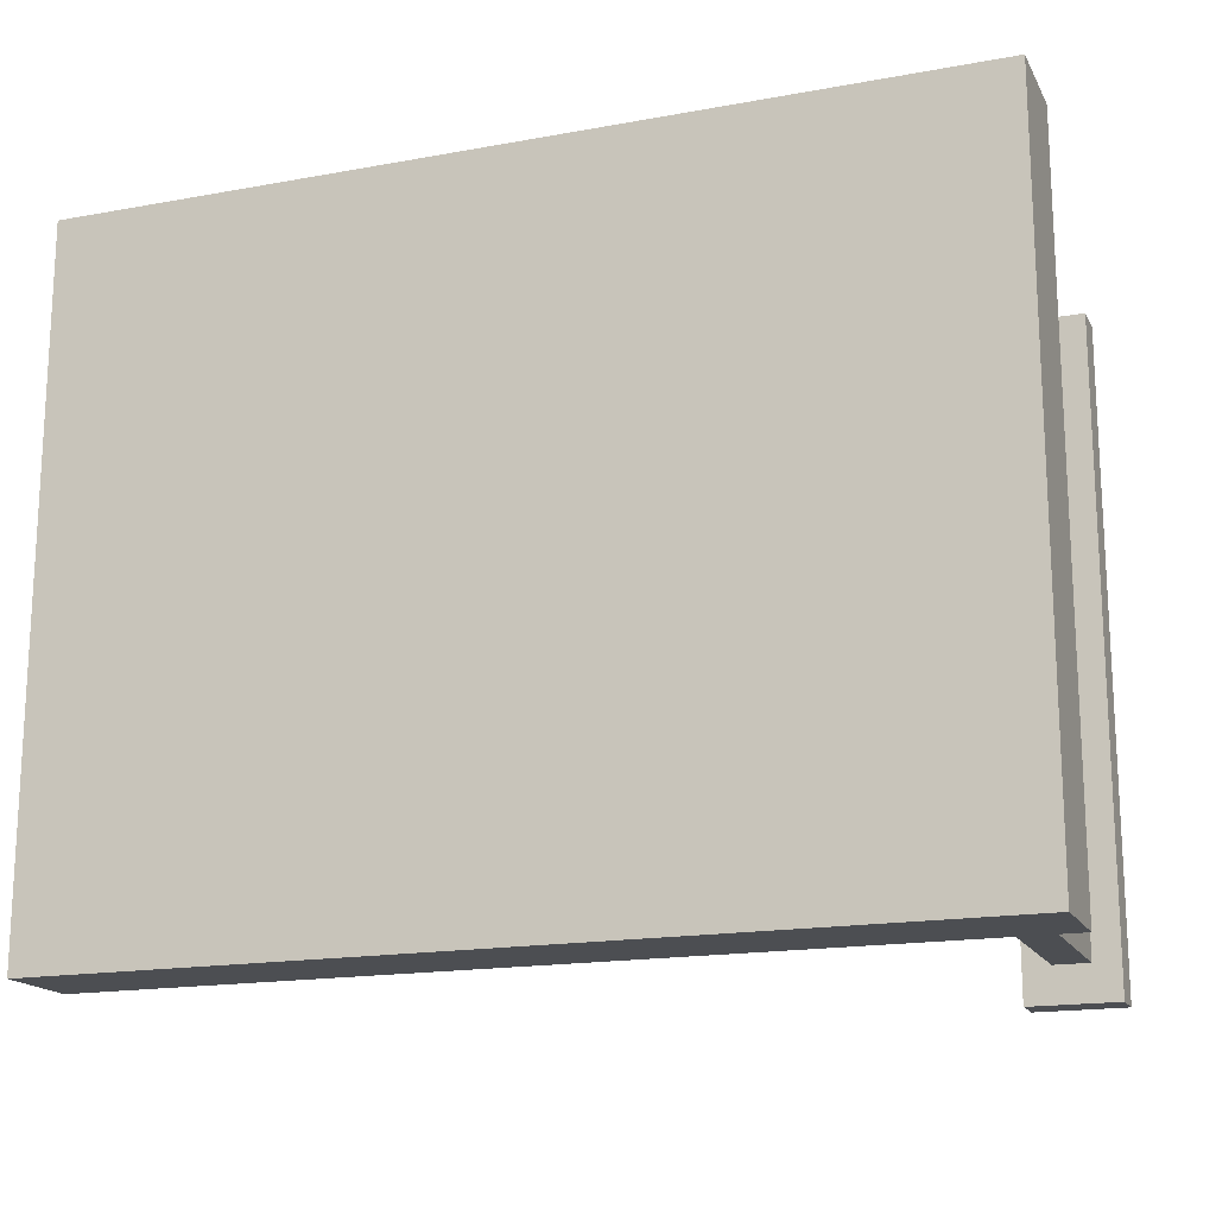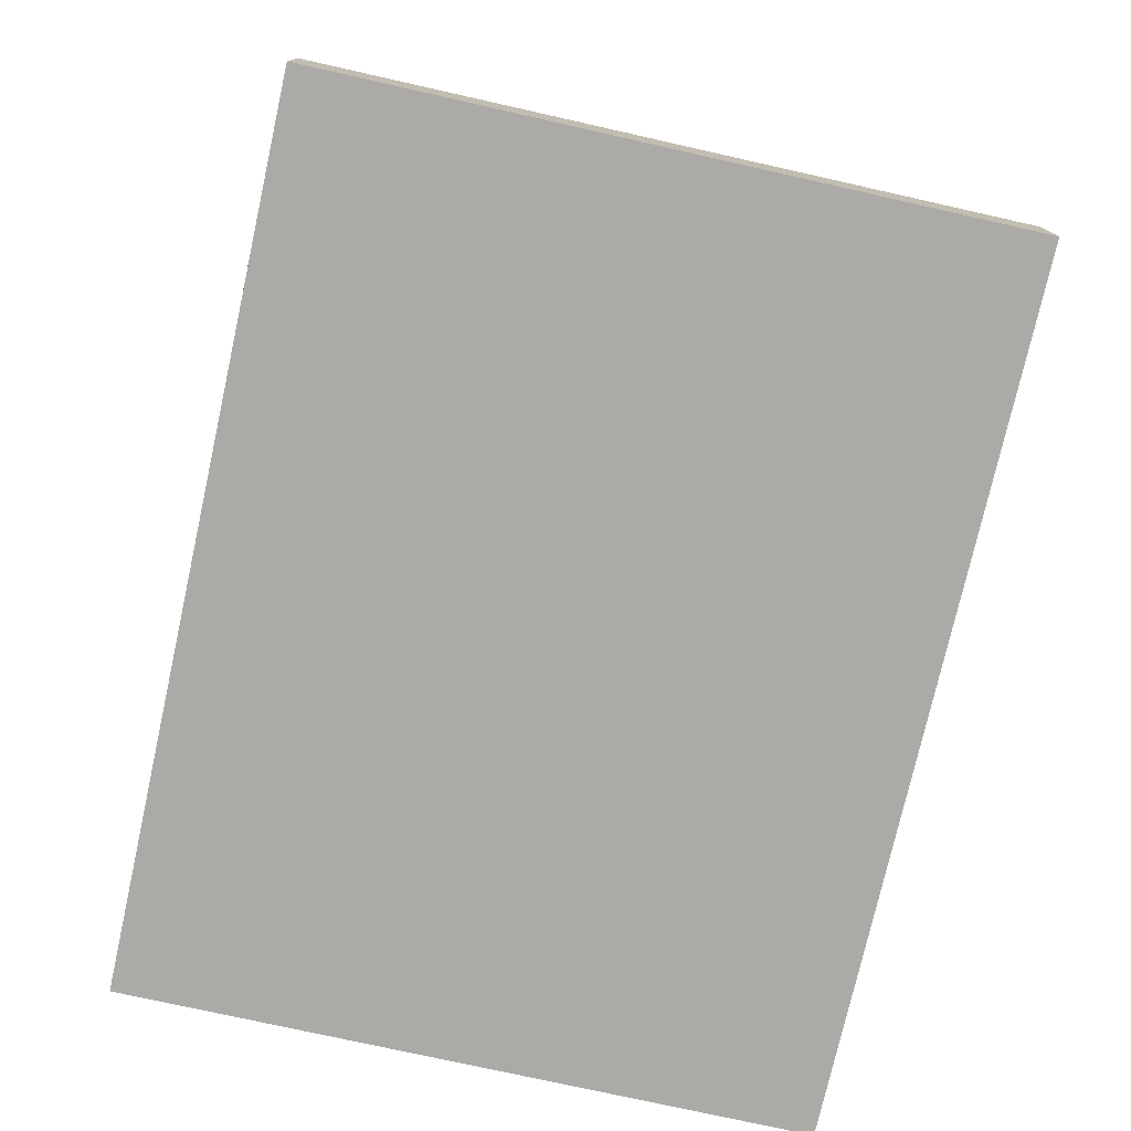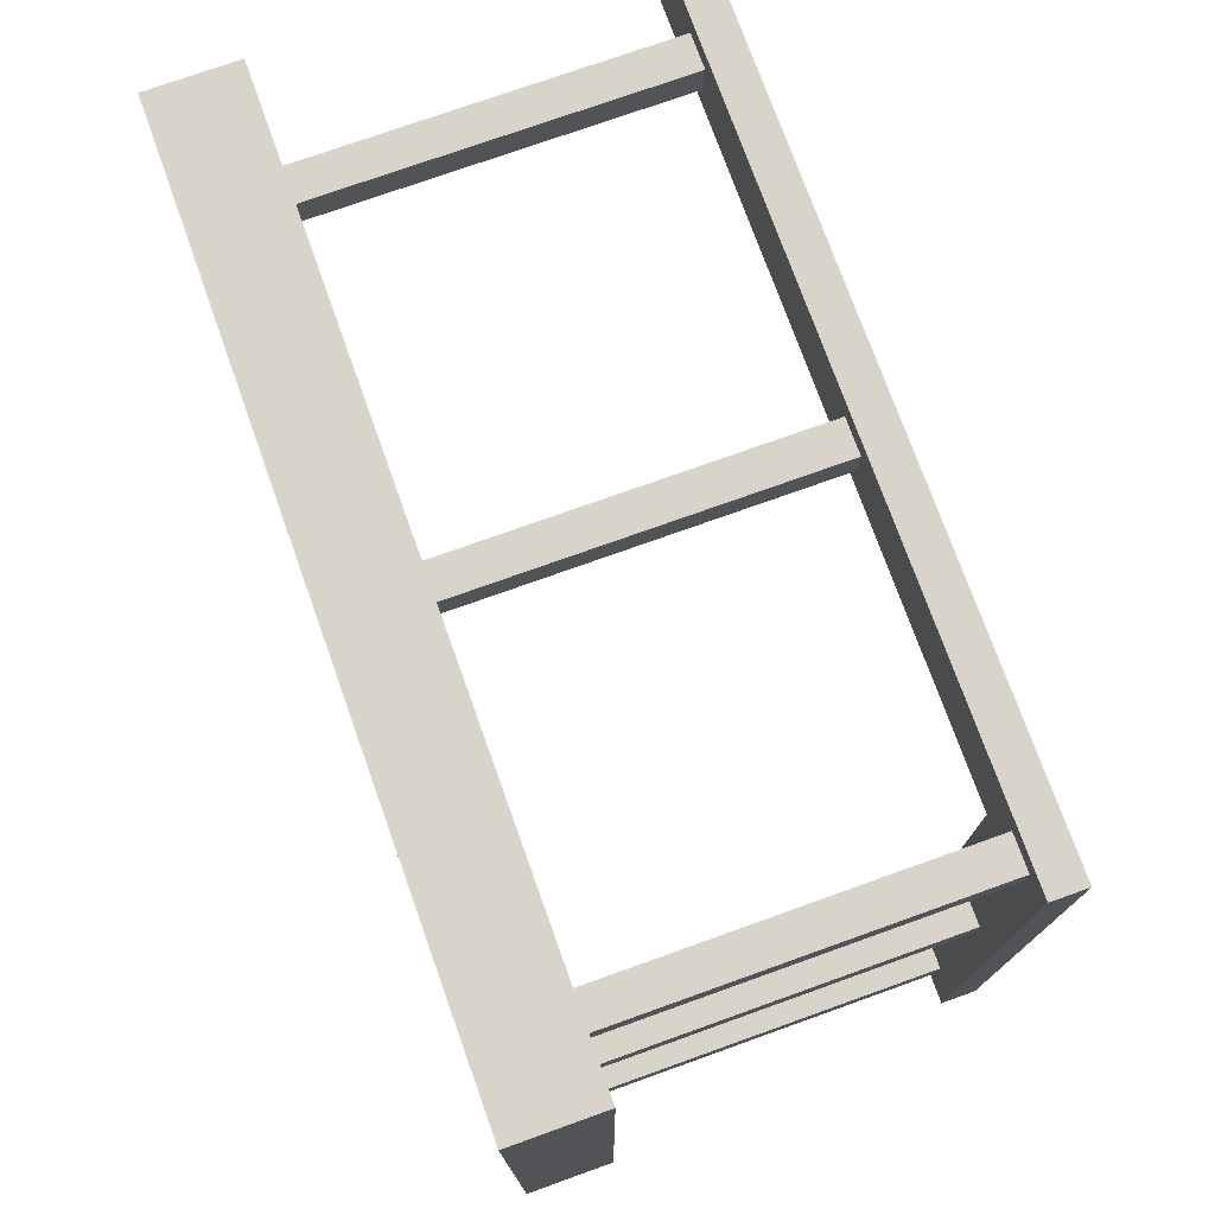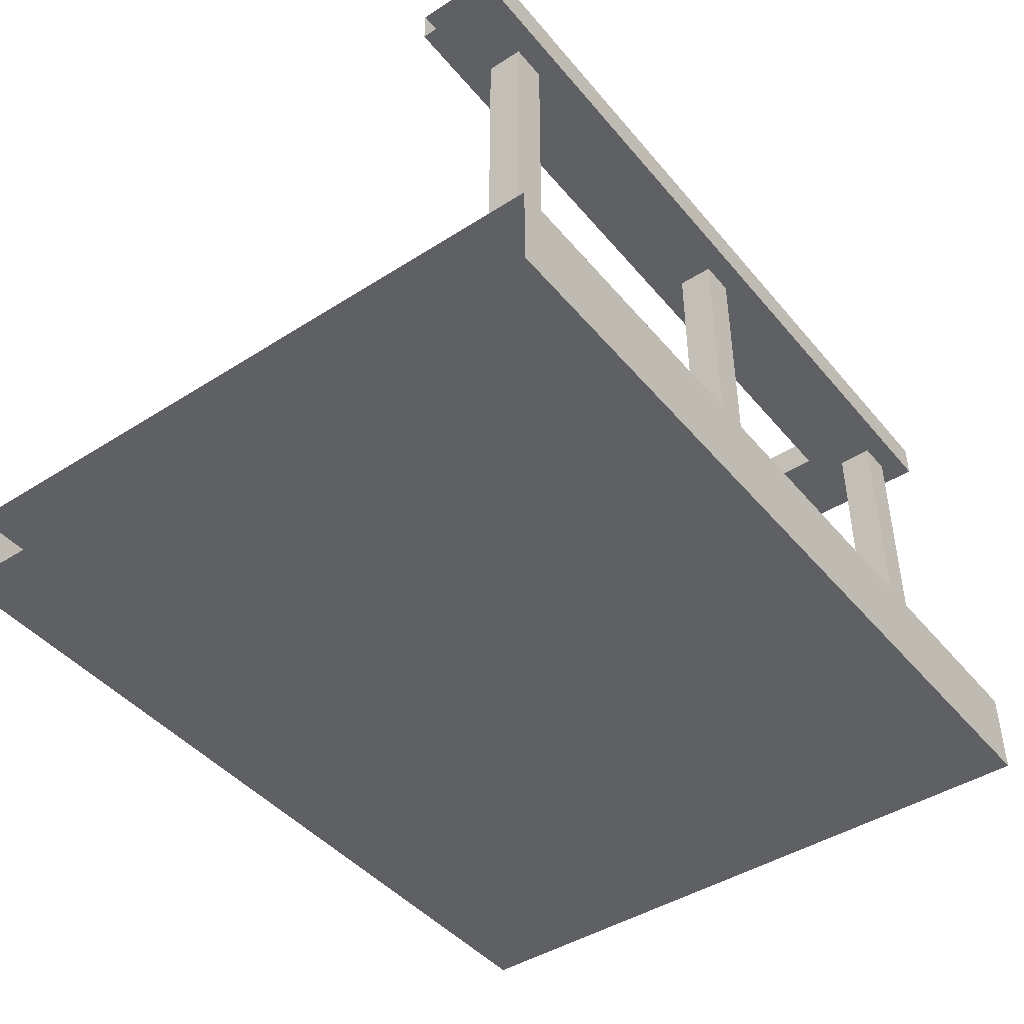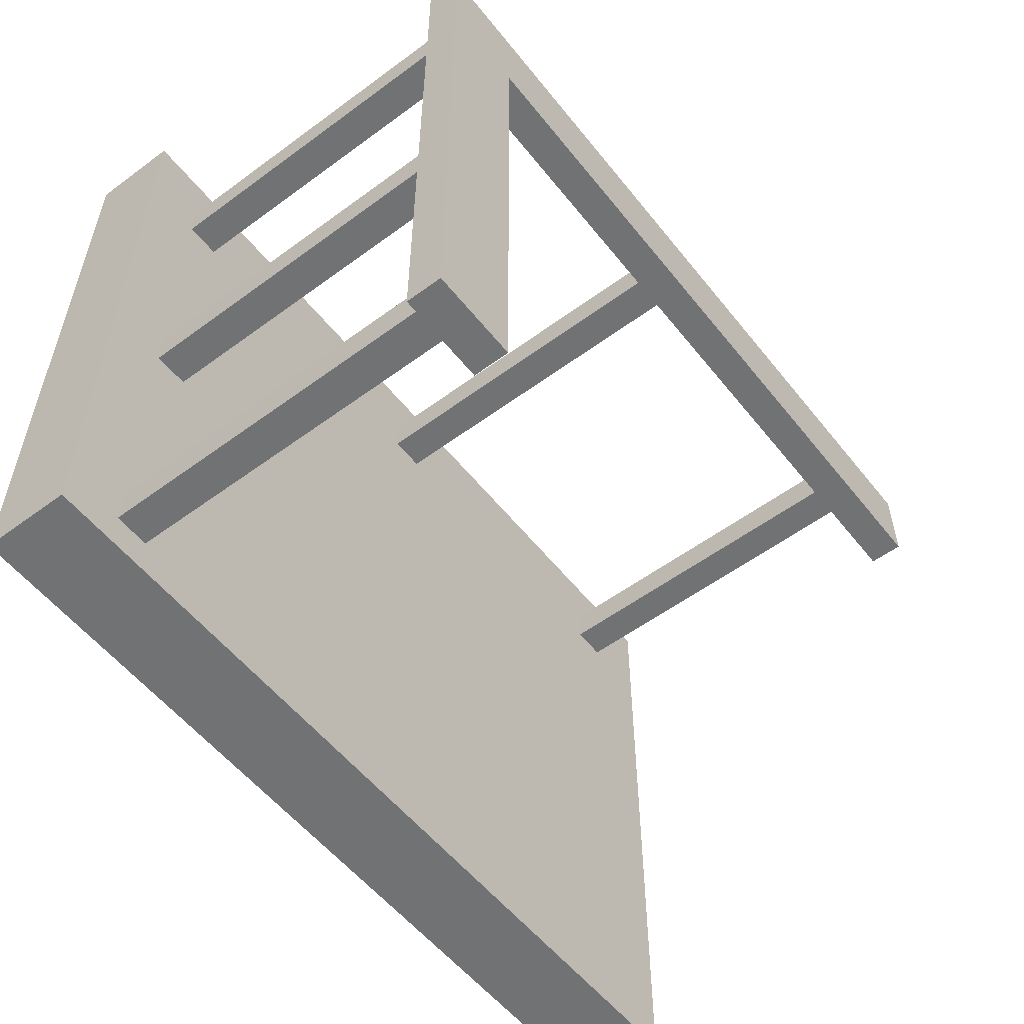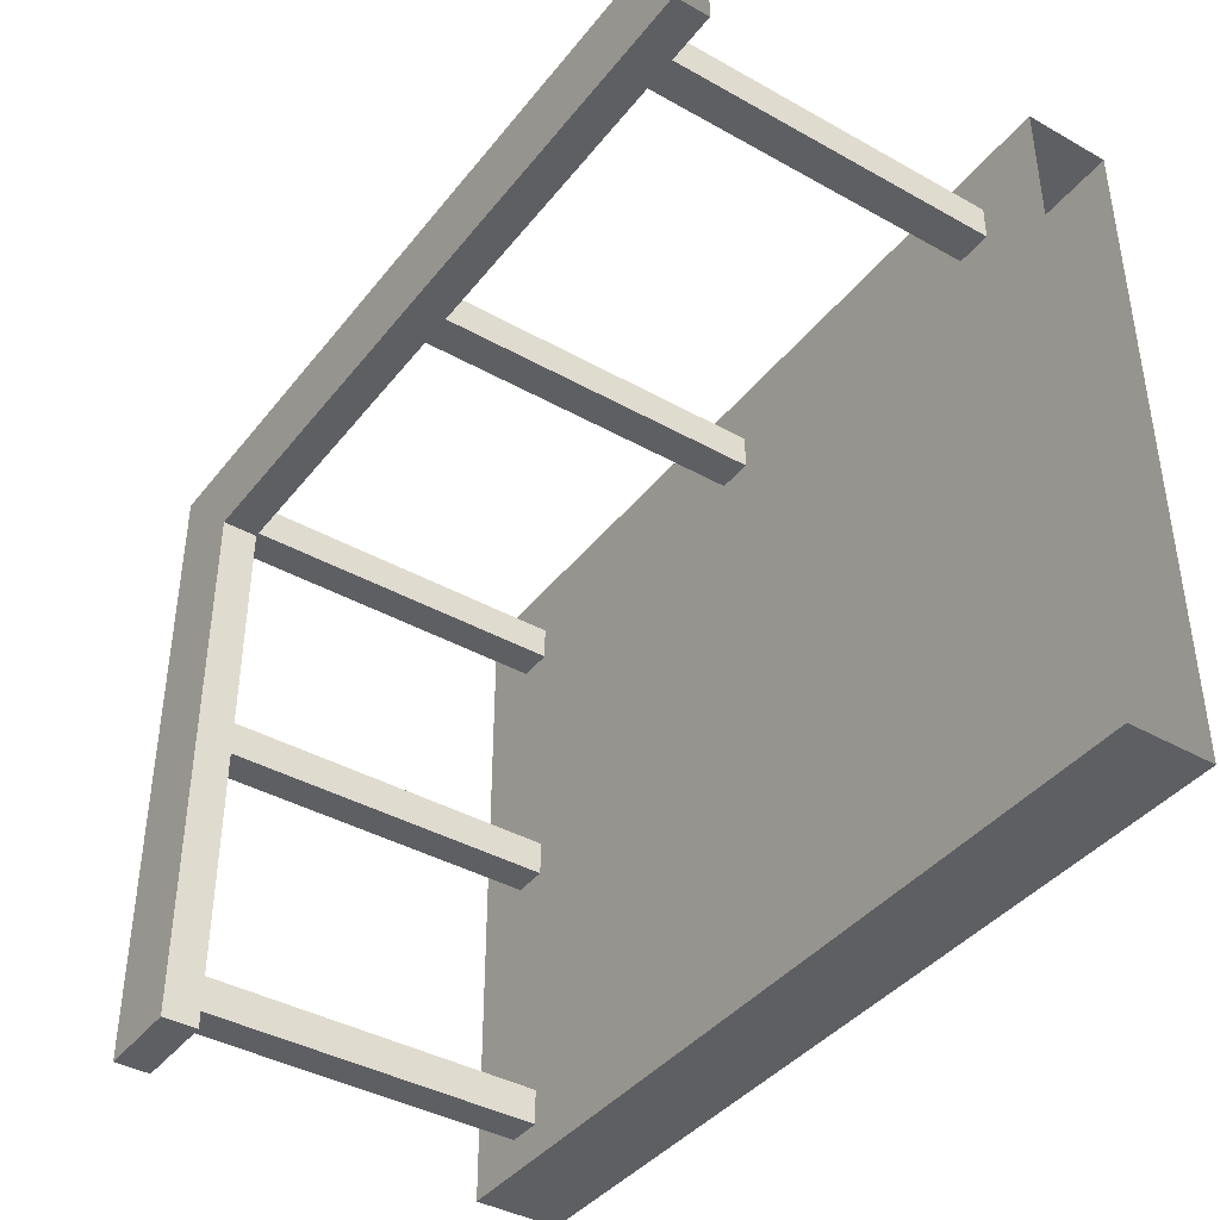
<metadata>
{"format":"obj","ext":"obj","renderer":"f3d","projection":"perspective","resolution":1024,"background":"white","views":[{"elev":-17.0,"azim":20.2,"up":"+Z"},{"elev":-76.1,"azim":77.4,"up":"+Y"},{"elev":74.9,"azim":70.3,"up":"+Z"},{"elev":-44.1,"azim":-53.2,"up":"+Y"},{"elev":-55.4,"azim":127.8,"up":"+Z"},{"elev":-40.4,"azim":-124.5,"up":"+Z"}]}
</metadata>
<code>
g Object001
v -1.235 -0.3 1.223
v 1.135 -0.3 2.946
v -1.235 -0.3 2.946
v 1.135 -0.3 1.223
v 1.135 -0.55 2.946
v -1.235 -0.55 1.223
v -1.235 -0.55 2.946
v 1.135 -0.55 1.223
v 0.9596 -0.3222 2.882
v 0.9596 0.7 2.782
v 0.9596 0.7 2.882
v 0.9596 -0.3222 2.782
v 1.06 -0.3222 2.882
v 0.9596 0.7 2.882
v 1.06 0.7 2.882
v 0.9596 -0.3222 2.882
v 1.06 -0.3222 2.782
v 1.06 0.7 2.882
v 1.06 0.7 2.782
v 1.06 -0.3222 2.882
v 0.9596 -0.3222 2.782
v 1.06 0.7 2.782
v 0.9596 0.7 2.782
v 1.06 -0.3222 2.782
v 0.9596 -0.3222 1.223
v 0.9596 0.7 1.323
v 0.9596 -0.3222 1.323
v 0.9596 0.7 1.223
v 1.06 -0.3222 1.223
v 0.9596 0.7 1.223
v 0.9596 -0.3222 1.223
v 1.06 0.7 1.223
v 1.06 -0.3222 1.323
v 1.06 0.7 1.223
v 1.06 -0.3222 1.223
v 1.06 0.7 1.323
v 0.9596 -0.3222 1.323
v 1.06 0.7 1.323
v 1.06 -0.3222 1.323
v 0.9596 0.7 1.323
v -0.03455 -0.3222 2.882
v -0.03455 0.7 2.782
v -0.03455 0.7 2.882
v -0.03455 -0.3222 2.782
v 0.06545 -0.3222 2.882
v -0.03455 0.7 2.882
v 0.06545 0.7 2.882
v -0.03455 -0.3222 2.882
v 0.06545 -0.3222 2.782
v 0.06545 0.7 2.882
v 0.06545 0.7 2.782
v 0.06545 -0.3222 2.882
v -0.03455 -0.3222 2.782
v 0.06545 0.7 2.782
v -0.03455 0.7 2.782
v 0.06545 -0.3222 2.782
v -1.035 -0.3222 2.882
v -1.035 0.7 2.782
v -1.035 0.7 2.882
v -1.035 -0.3222 2.782
v -0.9346 -0.3222 2.882
v -1.035 0.7 2.882
v -0.9346 0.7 2.882
v -1.035 -0.3222 2.882
v -0.9346 -0.3222 2.782
v -0.9346 0.7 2.882
v -0.9346 0.7 2.782
v -0.9346 -0.3222 2.882
v -1.035 -0.3222 2.782
v -0.9346 0.7 2.782
v -1.035 0.7 2.782
v -0.9346 -0.3222 2.782
v 0.9596 -0.3222 2.006
v 0.9596 0.7 2.106
v 0.9596 -0.3222 2.106
v 0.9596 0.7 2.006
v 1.06 -0.3222 2.006
v 0.9596 0.7 2.006
v 0.9596 -0.3222 2.006
v 1.06 0.7 2.006
v 1.06 -0.3222 2.106
v 1.06 0.7 2.006
v 1.06 -0.3222 2.006
v 1.06 0.7 2.106
v 0.9596 -0.3222 2.106
v 1.06 0.7 2.106
v 1.06 -0.3222 2.106
v 0.9596 0.7 2.106
v 1.135 0.8 1.123
v 0.8846 0.8 2.696
v 0.8846 0.8 1.123
v 1.135 0.8 2.946
v -1.235 0.8 2.696
v 1.135 0.8 2.946
v -1.235 0.8 2.946
v 0.8846 0.8 2.696
v 0.8846 0.7 1.123
v 1.135 0.8 1.123
v 0.8846 0.8 1.123
v 1.135 0.7 1.123
v 1.135 0.7 2.946
v -1.235 0.8 2.946
v 1.135 0.8 2.946
v -1.235 0.7 2.946
v -1.235 0.7 2.696
v 0.8846 0.8 2.696
v -1.235 0.8 2.696
v 0.8846 0.7 2.696
v -1.235 0.7 2.696
v 1.135 0.7 2.946
v 0.8846 0.7 2.696
v -1.235 0.7 2.946
v 1.135 0.7 2.946
v 1.135 0.8 1.123
v 1.135 0.7 1.123
v 1.135 0.8 2.946
v 0.8846 0.7 2.696
v 1.135 0.7 1.123
v 0.8846 0.7 1.123
v 1.135 0.7 2.946
v -1.235 -0.3 1.123
v 1.235 -0.55 1.123
v 1.235 -0.3 1.123
v -1.235 -0.55 1.123
v -1.235 -0.3 3.046
v 1.235 -0.55 3.046
v -1.235 -0.55 3.046
v 1.235 -0.3 3.046
v 1.235 -0.55 1.123
v 1.235 -0.3 3.046
v 1.235 -0.3 1.123
v 1.235 -0.55 3.046
v 1.135 -0.55 2.946
v 1.235 -0.55 1.123
v 1.135 -0.55 1.223
v 1.235 -0.55 3.046
v 1.135 -0.3 1.223
v 1.235 -0.3 3.046
v 1.135 -0.3 2.946
v 1.235 -0.3 1.123
v 1.135 -0.3 2.946
v -1.235 -0.3 3.046
v -1.235 -0.3 2.946
v 1.235 -0.3 3.046
v -1.235 -0.55 2.946
v 1.235 -0.55 3.046
v 1.135 -0.55 2.946
v -1.235 -0.55 3.046
v 1.135 -0.55 1.223
v -1.235 -0.55 1.123
v -1.235 -0.55 1.223
v 1.235 -0.55 1.123
v -1.235 -0.3 1.223
v 1.235 -0.3 1.123
v 1.135 -0.3 1.223
v -1.235 -0.3 1.123
v 0.8846 0.7 2.696
v 0.8846 0.8 1.123
v 0.8846 0.8 2.696
v 0.8846 0.7 1.123
g Object001_0
f 3 2 1
f 4 1 2
f 7 6 5
f 8 5 6
g Object001_1
f 11 10 9
f 12 9 10
f 15 14 13
f 16 13 14
f 19 18 17
f 20 17 18
f 23 22 21
f 24 21 22
f 27 26 25
f 28 25 26
f 31 30 29
f 32 29 30
f 35 34 33
f 36 33 34
f 39 38 37
f 40 37 38
f 43 42 41
f 44 41 42
f 47 46 45
f 48 45 46
f 51 50 49
f 52 49 50
f 55 54 53
f 56 53 54
f 59 58 57
f 60 57 58
f 63 62 61
f 64 61 62
f 67 66 65
f 68 65 66
f 71 70 69
f 72 69 70
f 75 74 73
f 76 73 74
f 79 78 77
f 80 77 78
f 83 82 81
f 84 81 82
f 87 86 85
f 88 85 86
g Object001_2
f 91 90 89
f 92 89 90
f 95 94 93
f 96 93 94
f 99 98 97
f 100 97 98
f 103 102 101
f 104 101 102
f 107 106 105
f 108 105 106
f 111 110 109
f 112 109 110
f 115 114 113
f 116 113 114
f 119 118 117
f 120 117 118
f 123 122 121
f 124 121 122
f 127 126 125
f 128 125 126
f 131 130 129
f 132 129 130
f 135 134 133
f 136 133 134
f 139 138 137
f 140 137 138
f 143 142 141
f 144 141 142
f 147 146 145
f 148 145 146
f 151 150 149
f 152 149 150
f 155 154 153
f 156 153 154
f 159 158 157
f 160 157 158

</code>
